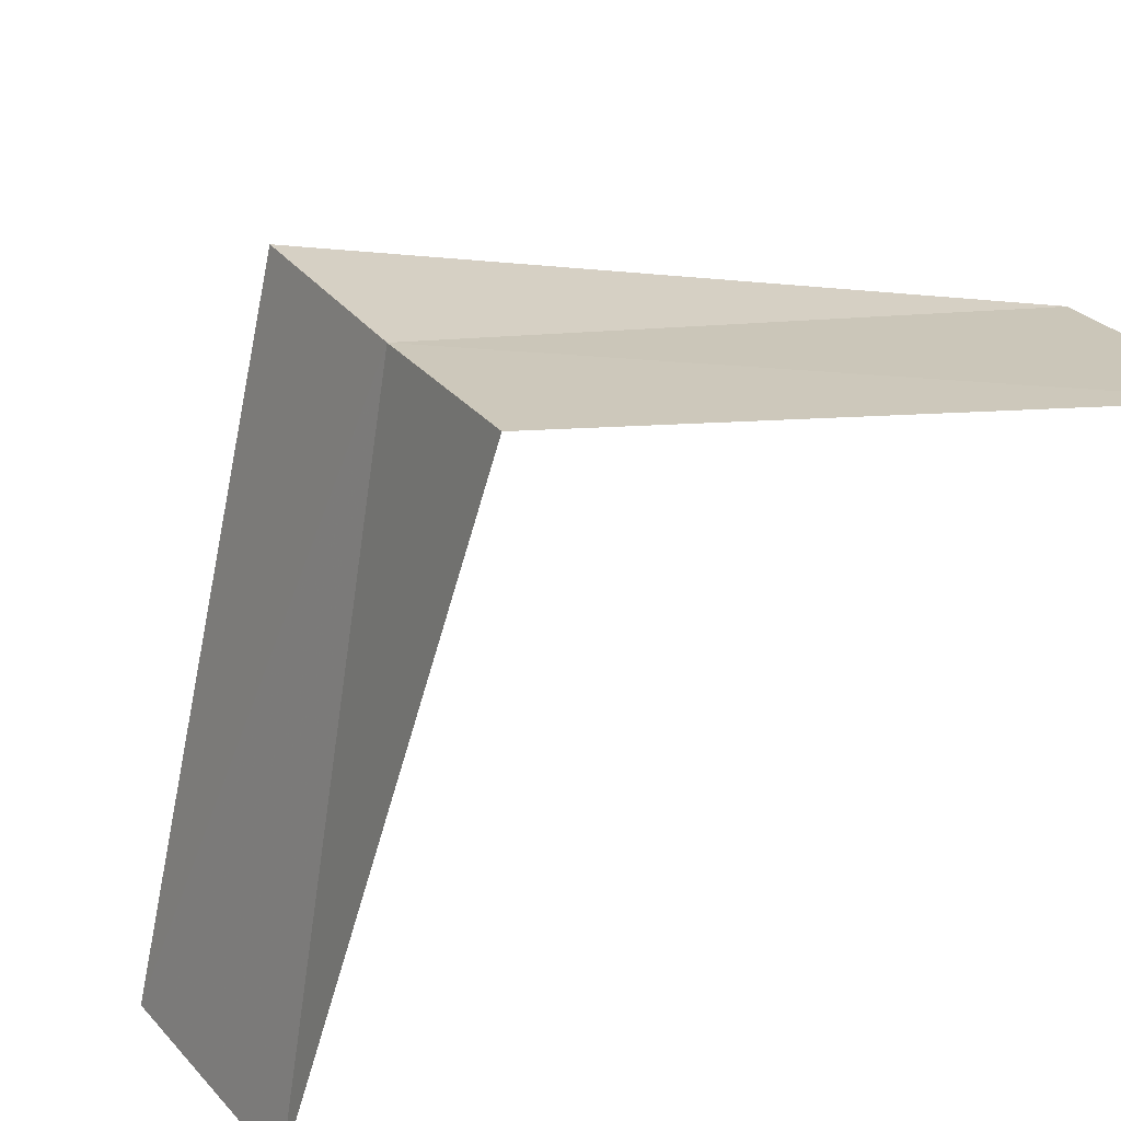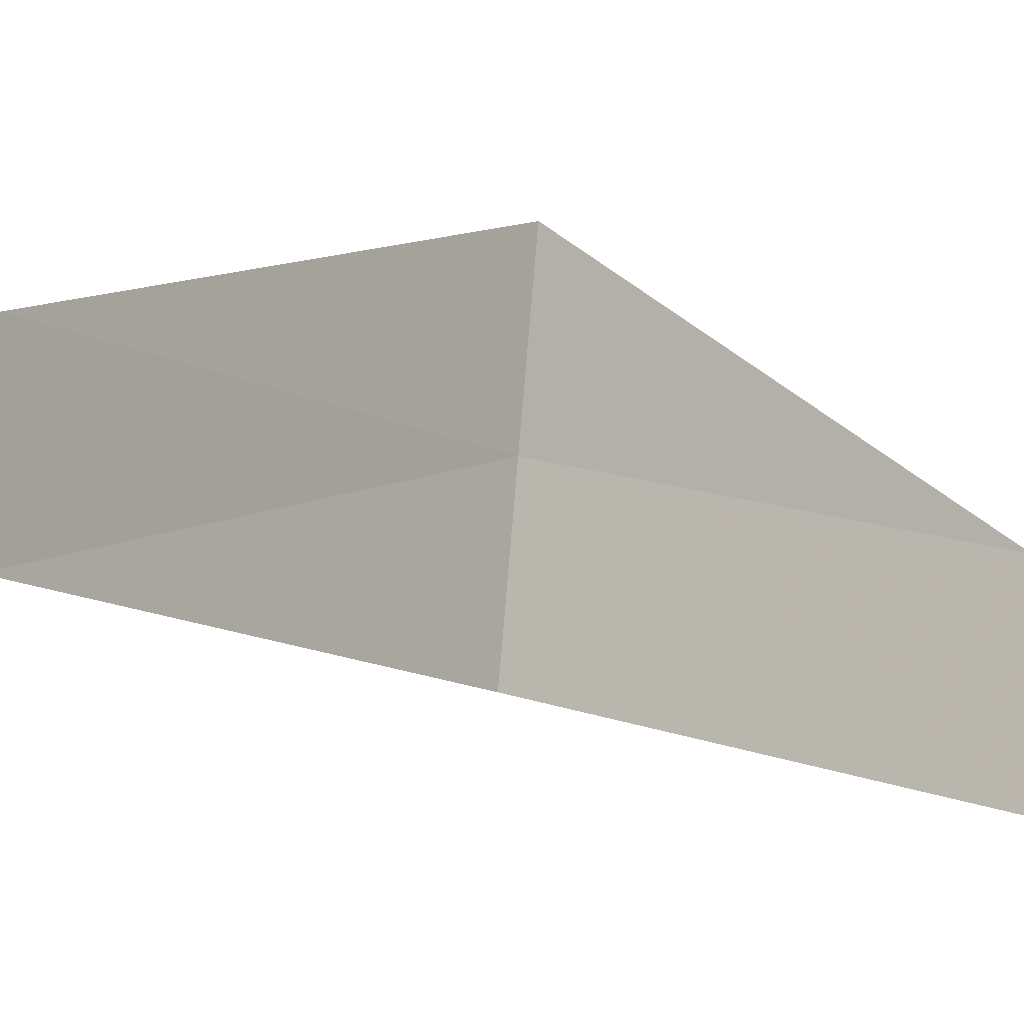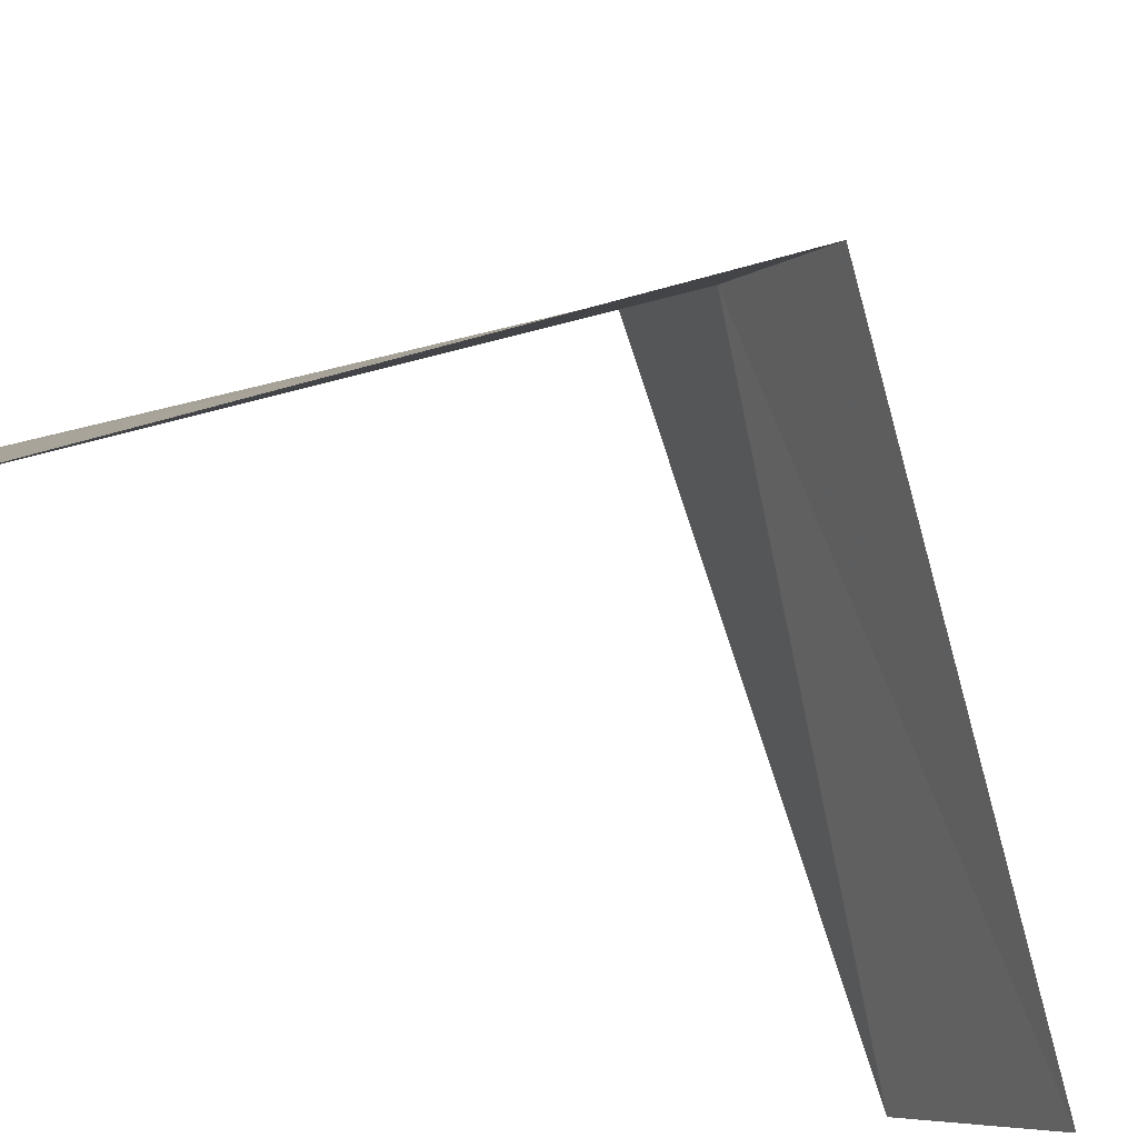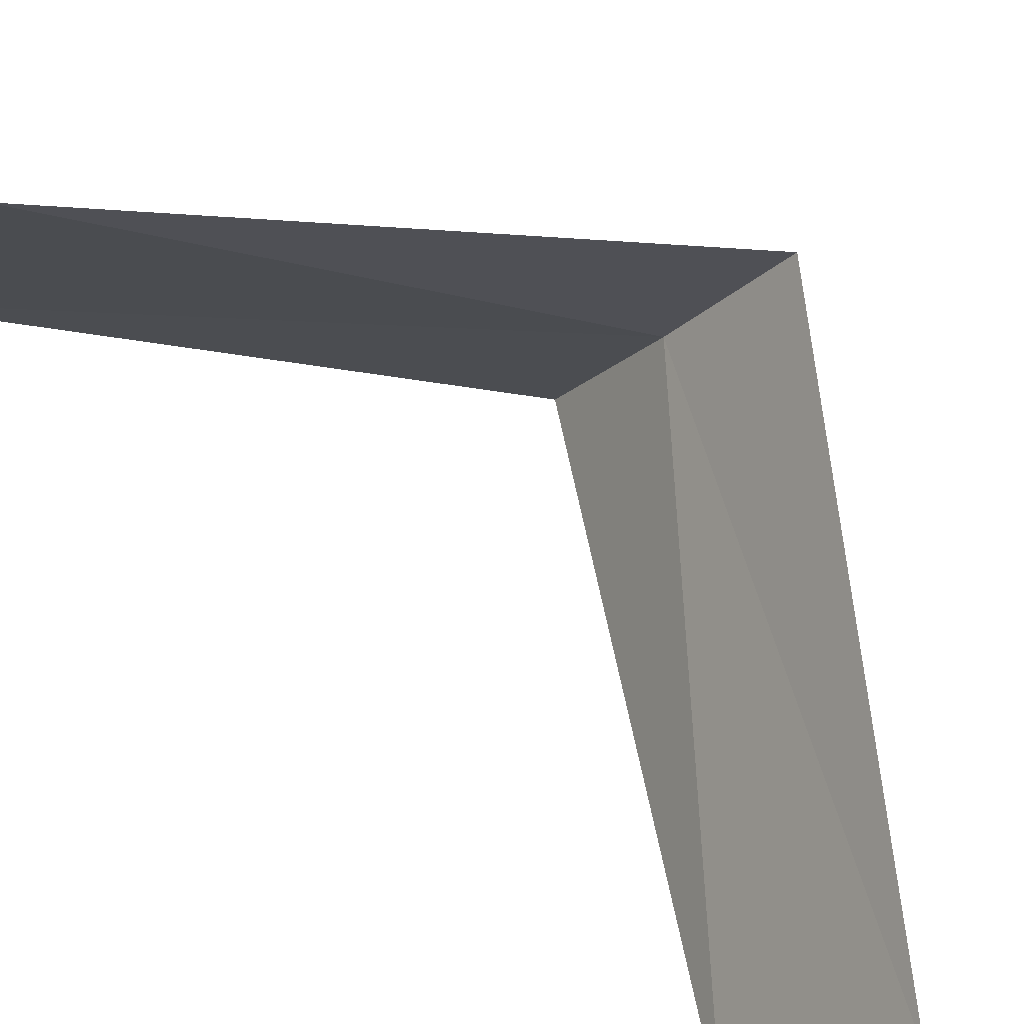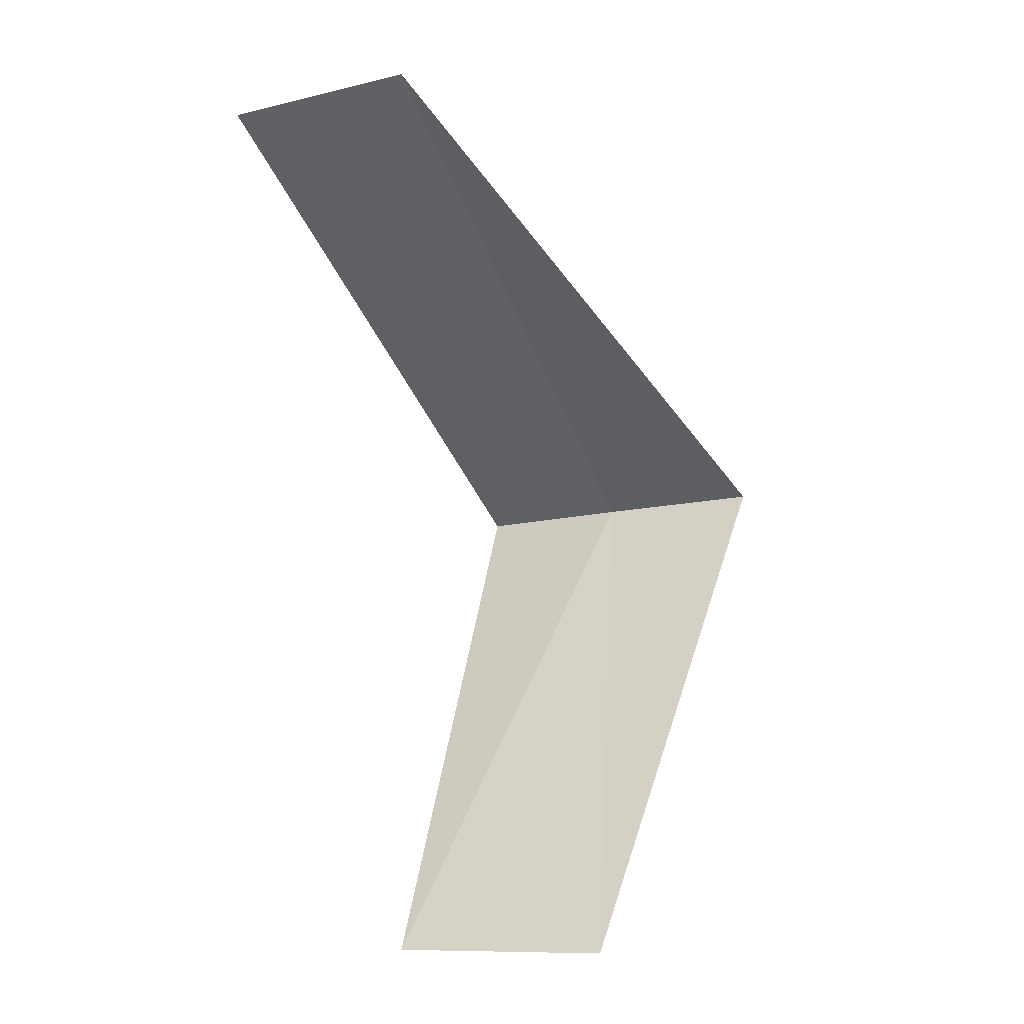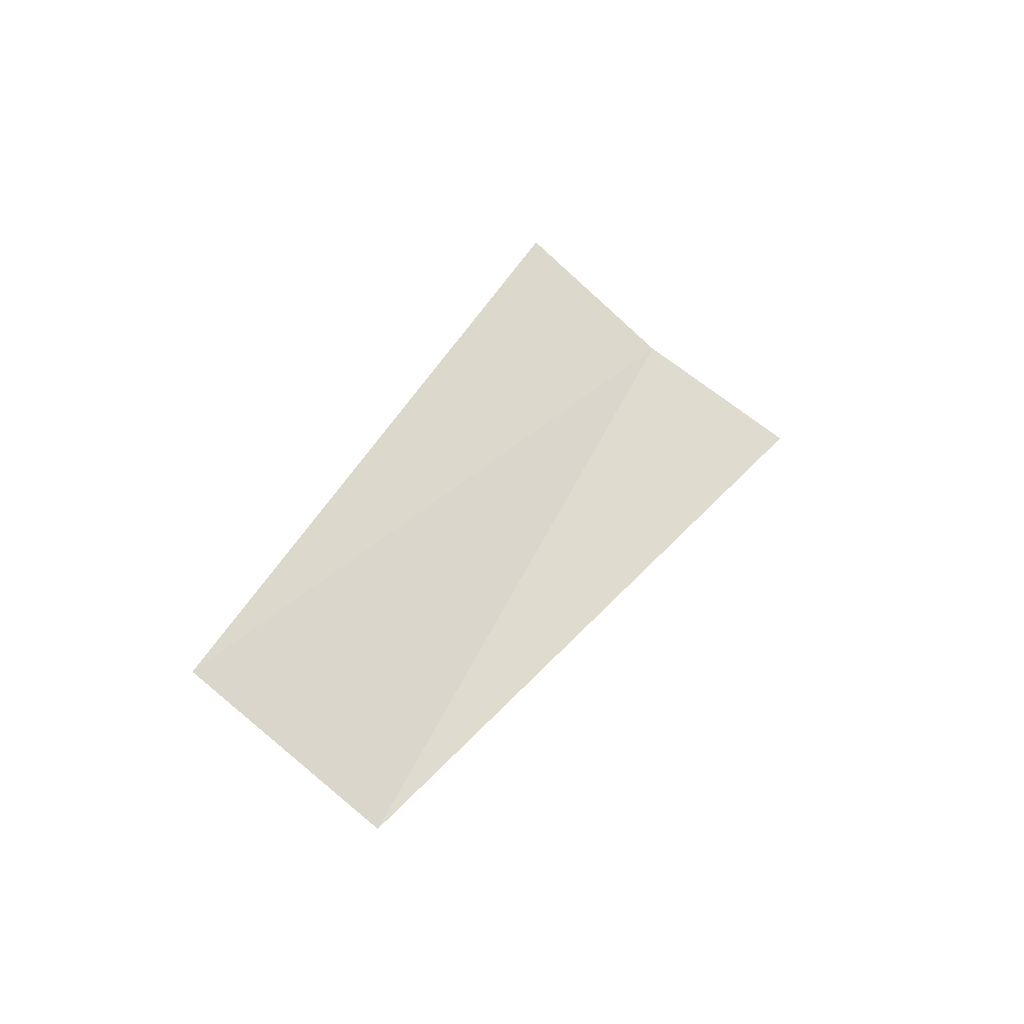
<metadata>
{"format":"obj","ext":"obj","renderer":"f3d","projection":"perspective","resolution":1024,"background":"white","views":[{"elev":75.9,"azim":42.1,"up":"+Y"},{"elev":39.7,"azim":-91.6,"up":"+Y"},{"elev":-48.5,"azim":-133.3,"up":"+Y"},{"elev":-71.7,"azim":-143.5,"up":"+Y"},{"elev":0.0,"azim":71.0,"up":"+Z"},{"elev":-72.5,"azim":-178.5,"up":"+Z"}]}
</metadata>
<code>
v 1.912 -2.312 14.72
v 1.607 -2.533 14.68
v 2.55 -3.082 13.72
v 2.916 -2.738 13.76
v 2.187 -2.054 14.76
v 2.143 -3.377 15.68
v 2.55 -3.082 15.72
f 1 2 3
f 1 3 4
f 1 4 5
f 1 6 2
f 1 7 6
f 1 5 7

</code>
